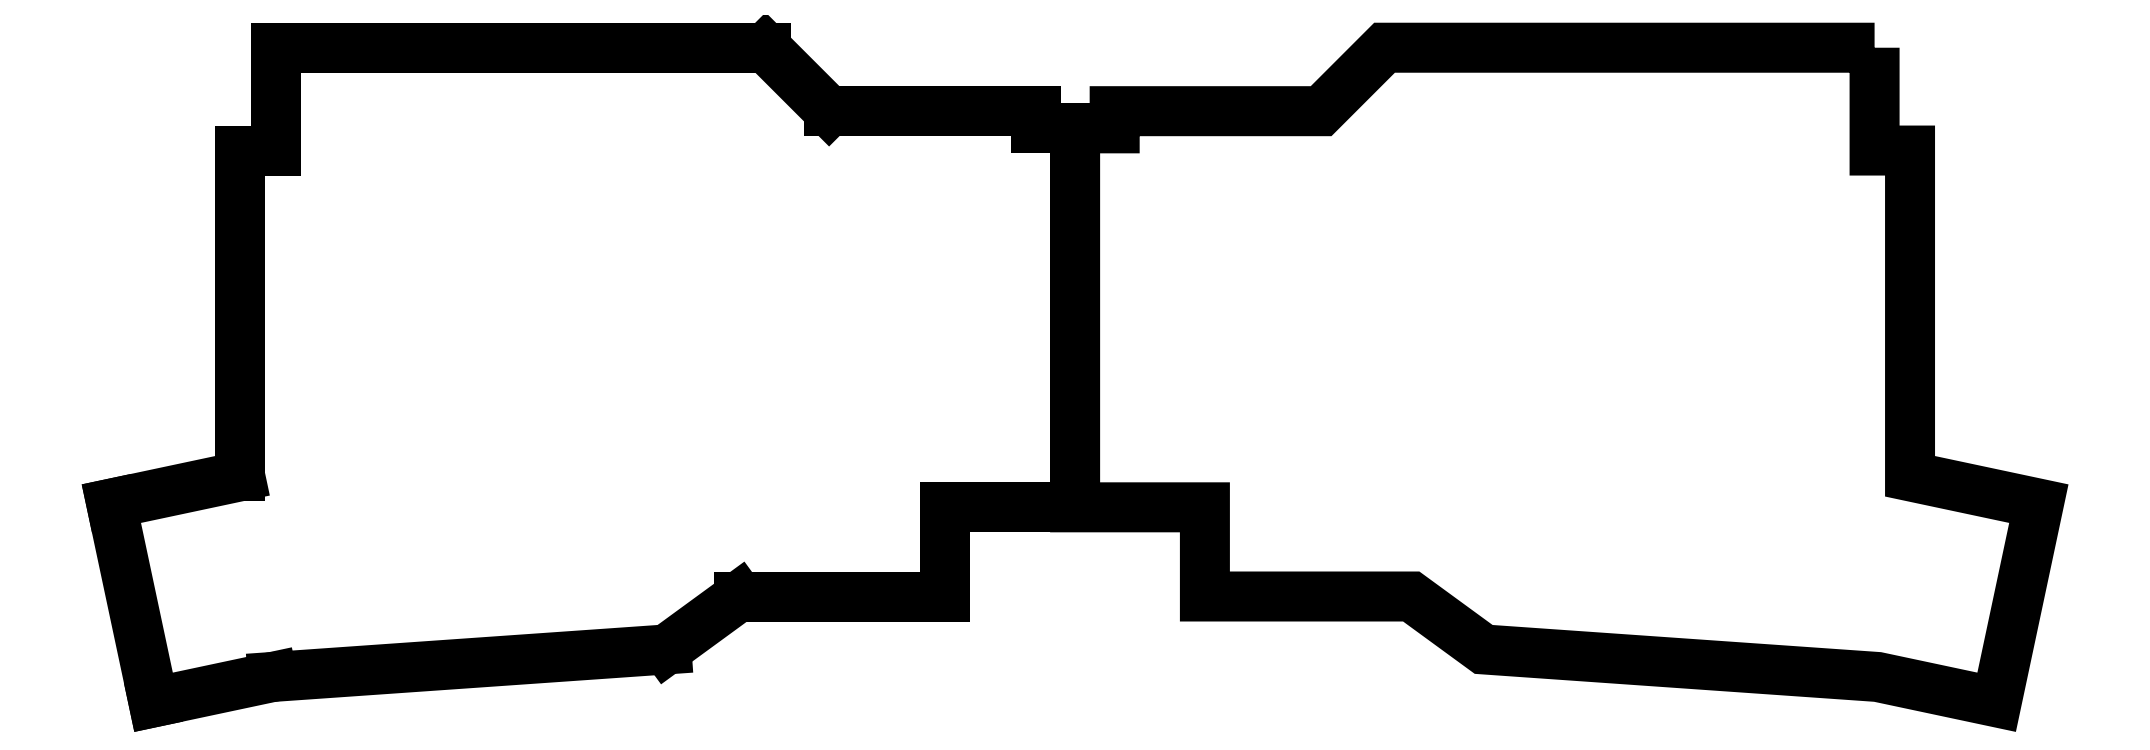
<metadata>
{"format":"dxf","ext":"dxf","renderer":"ezdxf+matplotlib","layout":"modelspace","background":"white","min_lineweight":24,"dpi":150}
</metadata>
<code>
0
SECTION
2
ENTITIES
0
LWPOLYLINE
8
0
90
19
70
1
43
0
10
109.4
20
-0.05
10
43.8
20
-0.05
10
35.3
20
-8.55
10
7.639
20
-8.55
10
7.639
20
-10.85
10
2.339
20
-10.85
10
2.339
20
-61.62
10
19.73
20
-61.62
10
19.73
20
-73.57
10
47.37
20
-73.57
10
57.08
20
-80.66
10
109.8
20
-84.35
10
125.8
20
-87.74
10
131.4
20
-61.13
10
114.2
20
-57.46
10
114.2
20
-33.39
10
114.2
20
-26.79
10
114.2
20
-13.83
10
109.4
20
-13.83
0
LINE
8
0
10
-109.5
20
-26.79
30
0
11
-109.5
21
-13.83
31
0
0
LINE
8
0
10
-109.5
20
-13.83
30
0
11
-104.8
21
-13.83
31
0
0
LINE
8
0
10
-104.8
20
-13.83
30
0
11
-104.8
21
-0.05
31
0
0
LINE
8
0
10
-104.8
20
-0.05
30
0
11
-39.12
21
-0.05
31
0
0
LINE
8
0
10
-39.12
20
-0.05
30
0
11
-30.62
21
-8.55
31
0
0
LINE
8
0
10
-30.62
20
-8.55
30
0
11
-2.961
21
-8.55
31
0
0
LINE
8
0
10
-2.961
20
-8.55
30
0
11
-2.961
21
-10.85
31
0
0
LINE
8
0
10
-2.961
20
-10.85
30
0
11
2.339
21
-10.85
31
0
0
LINE
8
0
10
2.339
20
-10.85
30
0
11
2.339
21
-61.62
31
0
0
LINE
8
0
10
-15.05
20
-61.62
30
0
11
-15.05
21
-73.57
31
0
0
LINE
8
0
10
-15.05
20
-73.57
30
0
11
-42.69
21
-73.57
31
0
0
LINE
8
0
10
-42.69
20
-73.57
30
0
11
-52.4
21
-80.66
31
0
0
LINE
8
0
10
-52.4
20
-80.66
30
0
11
-105.2
21
-84.35
31
0
0
LINE
8
0
10
-105.2
20
-84.35
30
0
11
-121.1
21
-87.74
31
0
0
LINE
8
0
10
-121.1
20
-87.74
30
0
11
-126.8
21
-61.13
31
0
0
LINE
8
0
10
-126.8
20
-61.13
30
0
11
-109.5
21
-57.46
31
0
0
LINE
8
0
10
-109.5
20
-57.46
30
0
11
-109.5
21
-33.39
31
0
0
LINE
8
0
10
2.339
20
-61.62
30
0
11
-15.05
21
-61.62
31
0
0
LINE
8
0
10
-109.5
20
-26.79
30
0
11
-109.5
21
-33.39
31
0
0
ENDSEC
0
EOF

</code>
